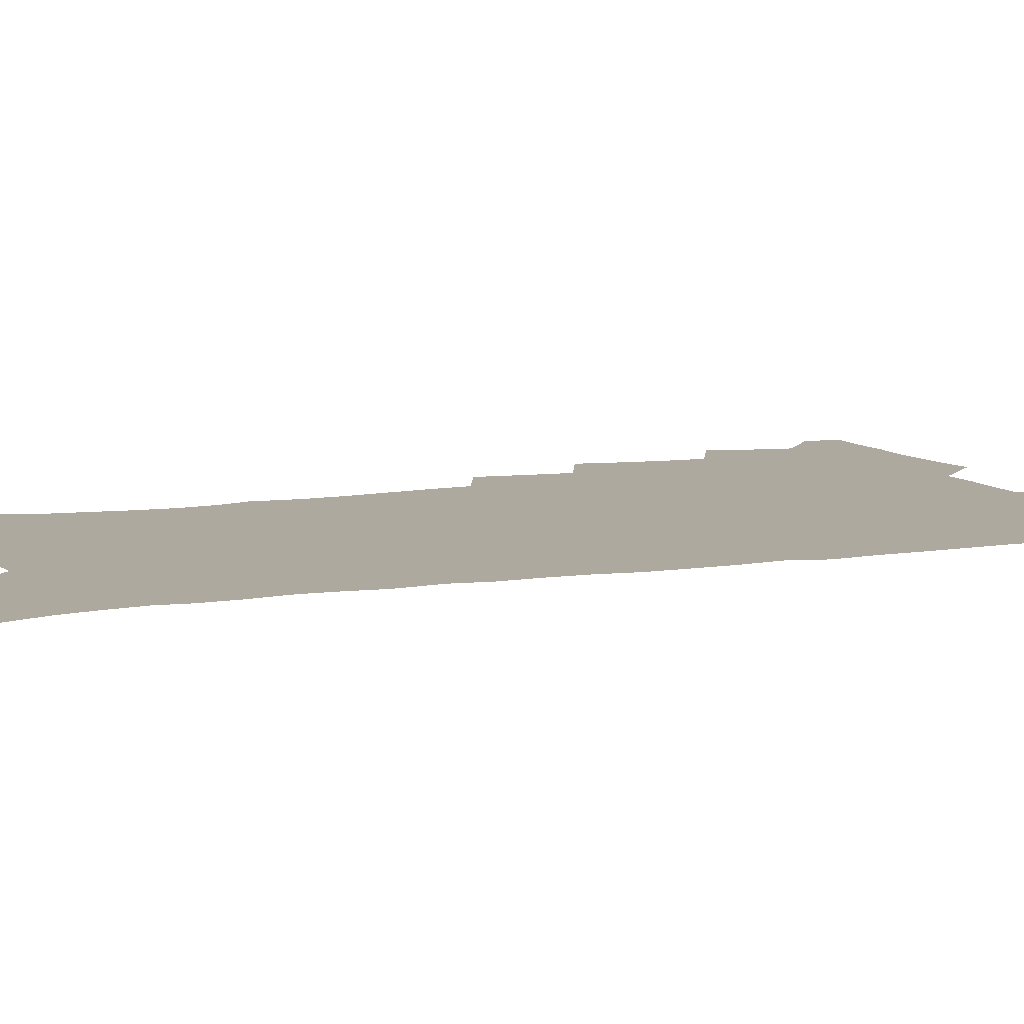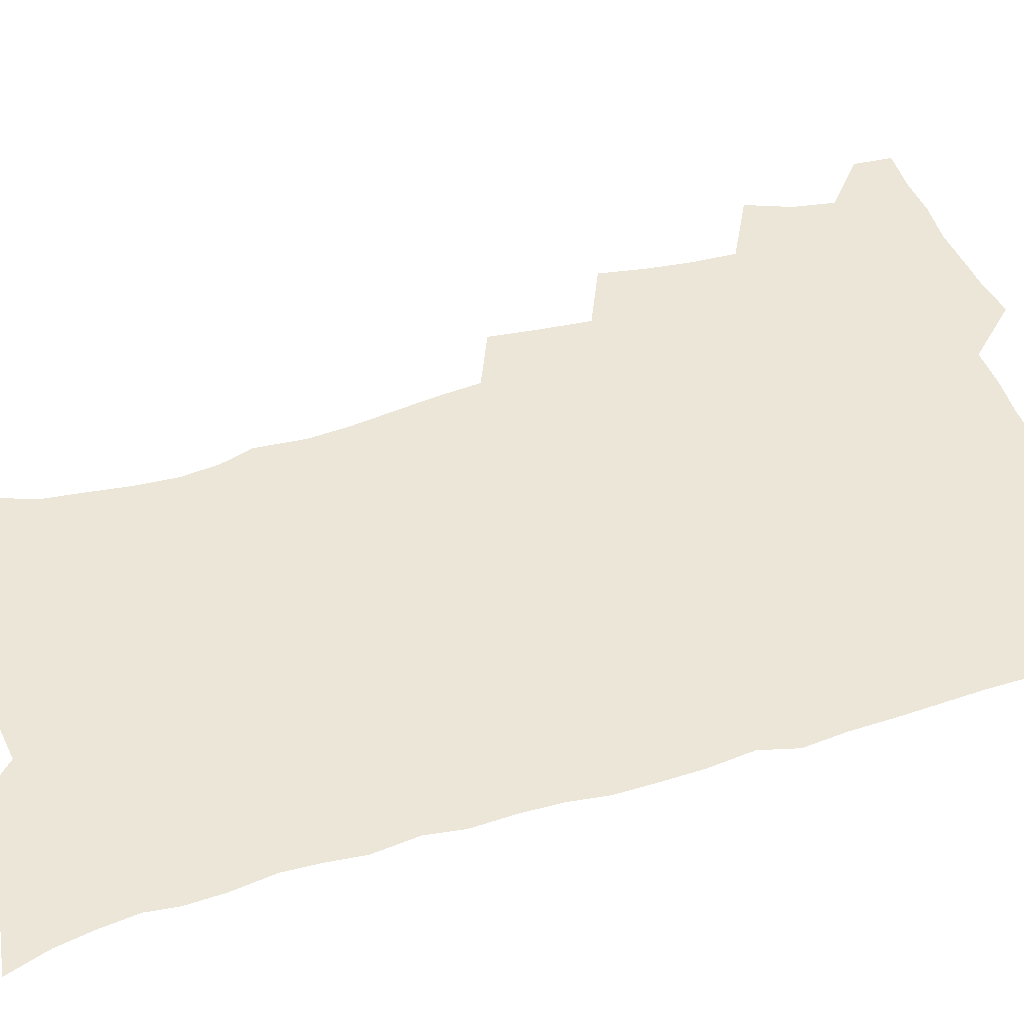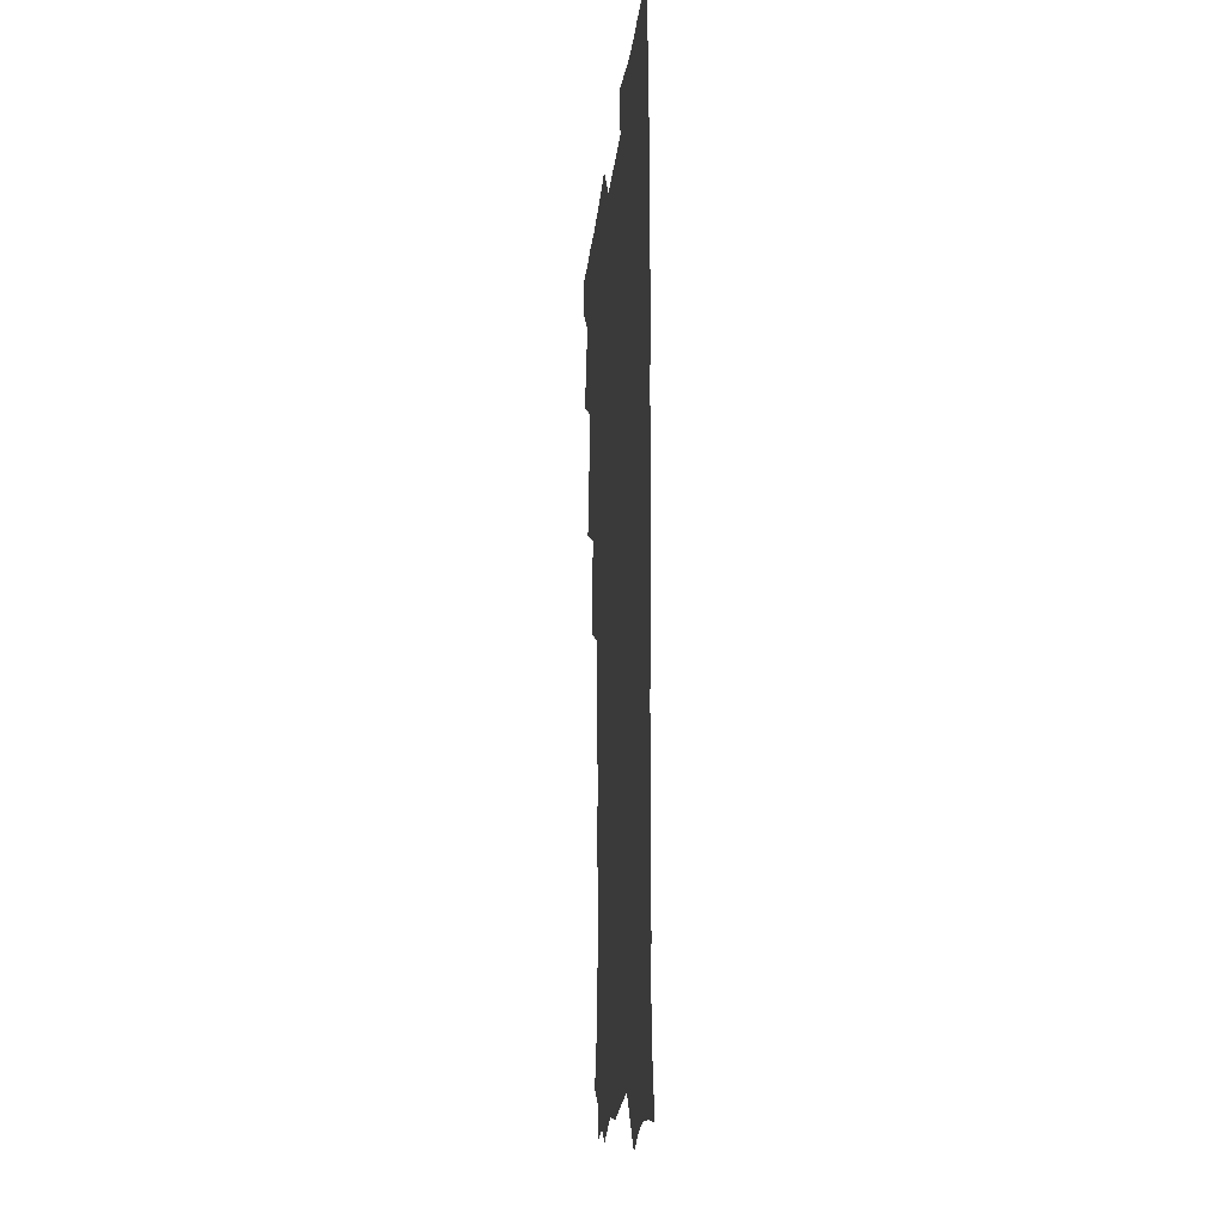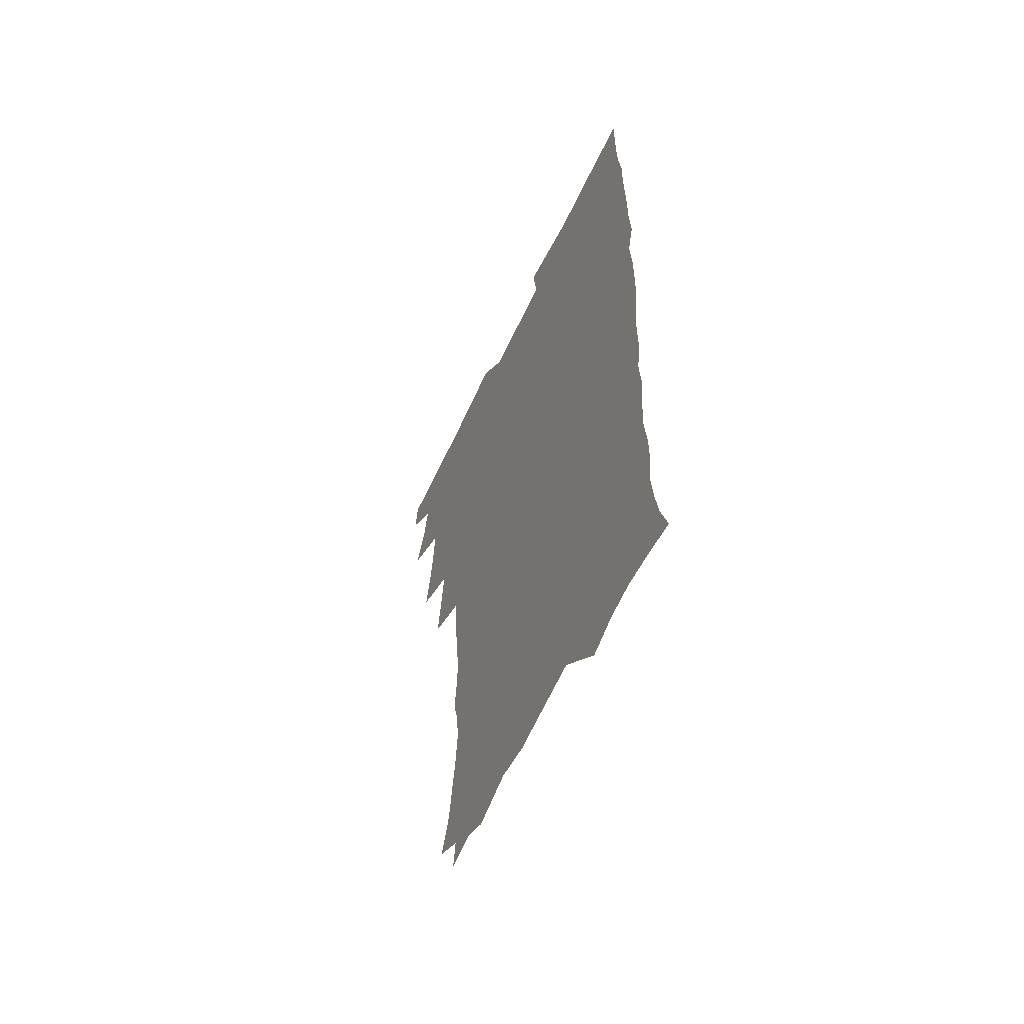
<metadata>
{"format":"obj","ext":"obj","renderer":"f3d","projection":"perspective","resolution":1024,"background":"white","views":[{"elev":9.0,"azim":67.1,"up":"+Z"},{"elev":49.0,"azim":70.8,"up":"+Z"},{"elev":-19.1,"azim":84.1,"up":"+Y"},{"elev":-60.3,"azim":64.9,"up":"+Y"}]}
</metadata>
<code>
v 463.7 554.8 0
v 465.2 569.5 0
v 471.1 506.2 0
v 478.1 523 0
v 481.2 539 0
v 482.2 553.9 0
v 481.2 569.2 0
v 487.7 441.4 0
v 491.1 459 0
v 493.5 476.2 0
v 494.7 493.2 0
v 498.5 510 0
v 497.9 524.4 0
v 497.8 539.2 0
v 497.5 553.9 0
v 495.9 570.4 0
v 505.3 392.6 0
v 507.9 411.5 0
v 510 430.7 0
v 511.2 447.8 0
v 511.4 463.5 0
v 508.9 477.8 0
v 512.9 495.3 0
v 514.3 510.6 0
v 513.8 524.7 0
v 513.1 539.5 0
v 512.2 554.7 0
v 511.5 569.7 0
v 523 208.4 0
v 528.7 224.6 0
v 530.6 238.6 0
v 533.1 254.5 0
v 534.5 271.2 0
v 533.2 286 0
v 529.8 298.3 0
v 531.7 317.3 0
v 531 333.5 0
v 529.2 349.5 0
v 527.3 365.8 0
v 526.2 383 0
v 525.7 400 0
v 526.3 417.2 0
v 526.3 433.2 0
v 527.9 450.2 0
v 529.1 466.4 0
v 528.7 481.3 0
v 528 496 0
v 528.2 510.5 0
v 528.3 525 0
v 528.4 539.6 0
v 526.9 555.4 0
v 525.9 571.1 0
v 534.8 187.4 0
v 536.5 199.9 0
v 539.7 214.2 0
v 546.6 233.6 0
v 548.6 249.6 0
v 549.7 265.4 0
v 548.6 279.1 0
v 548.5 294.8 0
v 546.7 308.7 0
v 548.1 327.3 0
v 546 341.1 0
v 545.3 357.2 0
v 544.6 373.2 0
v 542.9 388.2 0
v 542.7 404.5 0
v 544.4 422.1 0
v 544.1 437.1 0
v 543.3 451.7 0
v 543.7 466.9 0
v 544.3 482.1 0
v 544.6 496.7 0
v 544.6 510.9 0
v 544.5 525.2 0
v 543.1 540.2 0
v 541.5 556.3 0
v 540 572.3 0
v 549.4 190.2 0
v 555.2 206.4 0
v 559.9 224.3 0
v 561.6 239.6 0
v 564 256.9 0
v 564.2 271.7 0
v 563.5 285.9 0
v 562.6 300.3 0
v 561.7 315 0
v 562.4 332.6 0
v 561.3 347.1 0
v 560.8 362.5 0
v 559.1 376.5 0
v 558.3 391.6 0
v 557.9 406.9 0
v 559.2 423.7 0
v 559.1 438.6 0
v 558.5 452.9 0
v 559.3 468.3 0
v 559.6 482.9 0
v 559.7 497.1 0
v 560.2 511.1 0
v 560.1 524.7 0
v 558.5 539.6 0
v 556.2 556.5 0
v 553.8 574.8 0
v 560.2 184.3 0
v 572 211.7 0
v 575.3 229.1 0
v 576.2 244 0
v 577.1 259.7 0
v 576.9 274 0
v 576.6 288.9 0
v 575.8 303.1 0
v 575.9 319.5 0
v 575.6 334.9 0
v 575.4 350.4 0
v 575 365.3 0
v 574.4 380.1 0
v 574.3 395.5 0
v 574.1 410.5 0
v 573.4 424.5 0
v 573.4 439.2 0
v 573.2 453.7 0
v 574.2 469.3 0
v 573.6 483.1 0
v 574.3 497.6 0
v 574.5 511.4 0
v 573.9 525.2 0
v 572.9 539.7 0
v 571.4 555.4 0
v 579.3 190.4 0
v 587.3 215 0
v 590.1 233.5 0
v 590 246.6 0
v 590.3 261.7 0
v 590.3 276.8 0
v 589.6 290.4 0
v 589.3 305.7 0
v 589.1 321 0
v 588.8 336 0
v 588.9 352.5 0
v 588.6 366 0
v 588.6 382.2 0
v 588.4 396.9 0
v 588.2 411.4 0
v 588.6 426.6 0
v 587.5 440.1 0
v 588.2 455.5 0
v 588.3 469.7 0
v 588.1 483.6 0
v 588.2 497.7 0
v 588.3 511.5 0
v 587.9 525.7 0
v 587.2 540.6 0
v 586 556.2 0
v 595.8 187.4 0
v 601.5 214.9 0
v 602.8 232 0
v 602.9 246.1 0
v 603.2 262.5 0
v 603.3 278.2 0
v 603.1 292.9 0
v 602.9 308.3 0
v 602.8 323.6 0
v 602.4 337.7 0
v 602.1 351 0
v 602.1 367.1 0
v 602.2 382.6 0
v 602.2 397.7 0
v 602.1 411.7 0
v 602.2 427.4 0
v 601.8 441 0
v 602.4 456.3 0
v 602.3 469.9 0
v 602.1 483.7 0
v 602 497.4 0
v 602.4 511.6 0
v 602.3 525.8 0
v 602.2 540.1 0
v 601.3 555.7 0
v 614.5 189.6 0
v 615.9 213.3 0
v 616.3 232.9 0
v 616.4 248 0
v 616.3 262.9 0
v 616.3 279.2 0
v 616.1 293 0
v 616 308.3 0
v 615.9 323.2 0
v 615.7 338.3 0
v 615.5 352.4 0
v 615.5 368.1 0
v 616.1 381.3 0
v 615.9 396.9 0
v 615.9 411.3 0
v 615.8 427.2 0
v 615.9 441.7 0
v 616 456.1 0
v 616.2 470 0
v 616.5 484.1 0
v 616.9 498 0
v 616.6 511.9 0
v 616.7 525.8 0
v 616.7 539.8 0
v 616.1 556.3 0
v 613.5 577.6 0
v 632.5 191.5 0
v 630.4 214.6 0
v 629.8 232.1 0
v 629.4 248.8 0
v 629.3 263.1 0
v 629.1 279.4 0
v 629.1 293.6 0
v 629 308.9 0
v 629.1 323.3 0
v 629 339 0
v 628.9 353.6 0
v 629.4 366 0
v 629.5 383.2 0
v 629.4 397.9 0
v 629.7 411.4 0
v 629.7 426.8 0
v 629.7 441.3 0
v 629.6 456.1 0
v 630 469.6 0
v 630.9 483.1 0
v 630.7 498.3 0
v 630.8 511.9 0
v 631 525.6 0
v 630.9 540.1 0
v 630.9 554.6 0
v 628.8 574.4 0
v 653.2 169.4 0
v 646.8 194 0
v 644.6 213.4 0
v 643.3 231.1 0
v 642.8 246.7 0
v 642.1 264.2 0
v 641.9 279.2 0
v 642 293.4 0
v 642.7 306.3 0
v 641.8 325 0
v 642.4 337.9 0
v 642.1 353.5 0
v 642.6 367.4 0
v 643 381.8 0
v 642.8 396.6 0
v 644 409.8 0
v 643.3 426.6 0
v 643.8 440.4 0
v 643.9 454.9 0
v 644.3 468.9 0
v 644.7 483.1 0
v 644.8 497.8 0
v 645.3 511.7 0
v 645.3 525.8 0
v 645.4 540.3 0
v 645.3 554.9 0
v 644.9 571 0
v 666.5 174.3 0
v 661.7 193.1 0
v 658.6 212.1 0
v 656.6 230 0
v 656.1 245.3 0
v 655.2 262.1 0
v 655.3 276.6 0
v 654.7 292.7 0
v 655.8 305.7 0
v 655.2 322.2 0
v 655.4 337.1 0
v 655.6 351.7 0
v 656.6 365.2 0
v 656.5 380.6 0
v 658.2 393.9 0
v 657.3 410.6 0
v 657.3 425.2 0
v 657.9 439.3 0
v 658.3 453.6 0
v 658.3 468.2 0
v 659 482 0
v 658.2 498.4 0
v 659.3 511.6 0
v 659.8 525.7 0
v 659.9 540.1 0
v 660.1 555.2 0
v 660.2 570 0
v 680 176 0
v 675.9 192.5 0
v 673.3 209 0
v 671.2 225.9 0
v 669.7 242.6 0
v 670.2 256.6 0
v 669.1 273.2 0
v 669.1 288.3 0
v 669.4 303.1 0
v 669 318.9 0
v 671.3 331.6 0
v 669.9 348.8 0
v 669.8 364 0
v 670.8 378 0
v 672.2 392 0
v 671.9 407.9 0
v 673.1 422 0
v 672.6 437.5 0
v 672.5 452.5 0
v 673 467 0
v 673.3 481.6 0
v 672.8 496.7 0
v 674.7 510.6 0
v 674.1 525.8 0
v 674.2 539.7 0
v 675.1 554.9 0
v 675.3 570.4 0
v 694.5 174.3 0
v 691.3 189 0
v 687.1 206.9 0
v 685.2 222.6 0
v 685.1 237 0
v 684 252.8 0
v 684 267.6 0
v 684.6 282.1 0
v 684 298.3 0
v 683.2 314.6 0
v 684.7 328.6 0
v 685.6 343.3 0
v 685.2 359.2 0
v 688.1 372.6 0
v 686.7 389.4 0
v 688.1 403.8 0
v 688.1 419.3 0
v 687.3 435.4 0
v 687.2 450.5 0
v 688.7 464.7 0
v 689.3 479.5 0
v 690.5 494.3 0
v 689.3 510.3 0
v 689.9 525 0
v 690.2 539.8 0
v 690 554.6 0
v 690.5 570 0
v 709.2 171.5 0
v 704.6 187.5 0
v 702.4 201.7 0
v 701.1 215.9 0
v 702.8 227.9 0
v 702.7 242.3 0
v 700.9 258.7 0
v 701.9 272.8 0
v 703.7 286.7 0
v 702.2 304.1 0
v 704.6 318.1 0
v 704.3 334.4 0
v 705.1 349.9 0
v 707.4 364.3 0
v 707.6 380.2 0
v 707.6 396.2 0
v 706.2 413.4 0
v 710.2 427.4 0
v 709 443.9 0
v 709 459.5 0
v 708.7 475.3 0
v 708.2 491.2 0
v 708.4 506.9 0
v 706.3 523.8 0
v 705.7 539.5 0
v 705.7 554.7 0
v 705.8 569.7 0
v 706 586 0
f 5 6 1
f 1 6 2
f 6 7 2
f 11 12 3
f 3 12 4
f 12 13 4
f 4 13 5
f 13 14 5
f 5 14 6
f 14 15 6
f 6 15 7
f 15 16 7
f 19 20 8
f 8 20 9
f 20 21 9
f 9 21 10
f 21 22 10
f 10 22 11
f 22 23 11
f 11 23 12
f 23 24 12
f 12 24 13
f 24 25 13
f 13 25 14
f 25 26 14
f 14 26 15
f 26 27 15
f 15 27 16
f 27 28 16
f 40 41 17
f 17 41 18
f 41 42 18
f 18 42 19
f 42 43 19
f 19 43 20
f 43 44 20
f 20 44 21
f 44 45 21
f 21 45 22
f 45 46 22
f 22 46 23
f 46 47 23
f 23 47 24
f 47 48 24
f 24 48 25
f 48 49 25
f 25 49 26
f 49 50 26
f 26 50 27
f 50 51 27
f 27 51 28
f 51 52 28
f 54 55 29
f 29 55 30
f 55 56 30
f 30 56 31
f 56 57 31
f 31 57 32
f 57 58 32
f 32 58 33
f 58 59 33
f 33 59 34
f 59 60 34
f 34 60 35
f 60 61 35
f 35 61 36
f 61 62 36
f 36 62 37
f 62 63 37
f 37 63 38
f 63 64 38
f 38 64 39
f 64 65 39
f 39 65 40
f 65 66 40
f 40 66 41
f 66 67 41
f 41 67 42
f 67 68 42
f 42 68 43
f 68 69 43
f 43 69 44
f 69 70 44
f 44 70 45
f 70 71 45
f 45 71 46
f 71 72 46
f 46 72 47
f 72 73 47
f 47 73 48
f 73 74 48
f 48 74 49
f 74 75 49
f 49 75 50
f 75 76 50
f 50 76 51
f 76 77 51
f 51 77 52
f 77 78 52
f 53 79 54
f 79 80 54
f 54 80 55
f 80 81 55
f 55 81 56
f 81 82 56
f 56 82 57
f 82 83 57
f 57 83 58
f 83 84 58
f 58 84 59
f 84 85 59
f 59 85 60
f 85 86 60
f 60 86 61
f 86 87 61
f 61 87 62
f 87 88 62
f 62 88 63
f 88 89 63
f 63 89 64
f 89 90 64
f 64 90 65
f 90 91 65
f 65 91 66
f 91 92 66
f 66 92 67
f 92 93 67
f 67 93 68
f 93 94 68
f 68 94 69
f 94 95 69
f 69 95 70
f 95 96 70
f 70 96 71
f 96 97 71
f 71 97 72
f 97 98 72
f 72 98 73
f 98 99 73
f 73 99 74
f 99 100 74
f 74 100 75
f 100 101 75
f 75 101 76
f 101 102 76
f 76 102 77
f 102 103 77
f 77 103 78
f 103 104 78
f 79 105 80
f 105 106 80
f 80 106 81
f 106 107 81
f 81 107 82
f 107 108 82
f 82 108 83
f 108 109 83
f 83 109 84
f 109 110 84
f 84 110 85
f 110 111 85
f 85 111 86
f 111 112 86
f 86 112 87
f 112 113 87
f 87 113 88
f 113 114 88
f 88 114 89
f 114 115 89
f 89 115 90
f 115 116 90
f 90 116 91
f 116 117 91
f 91 117 92
f 117 118 92
f 92 118 93
f 118 119 93
f 93 119 94
f 119 120 94
f 94 120 95
f 120 121 95
f 95 121 96
f 121 122 96
f 96 122 97
f 122 123 97
f 97 123 98
f 123 124 98
f 98 124 99
f 124 125 99
f 99 125 100
f 125 126 100
f 100 126 101
f 126 127 101
f 101 127 102
f 127 128 102
f 102 128 103
f 128 129 103
f 103 129 104
f 105 130 106
f 130 131 106
f 106 131 107
f 131 132 107
f 107 132 108
f 132 133 108
f 108 133 109
f 133 134 109
f 109 134 110
f 134 135 110
f 110 135 111
f 135 136 111
f 111 136 112
f 136 137 112
f 112 137 113
f 137 138 113
f 113 138 114
f 138 139 114
f 114 139 115
f 139 140 115
f 115 140 116
f 140 141 116
f 116 141 117
f 141 142 117
f 117 142 118
f 142 143 118
f 118 143 119
f 143 144 119
f 119 144 120
f 144 145 120
f 120 145 121
f 145 146 121
f 121 146 122
f 146 147 122
f 122 147 123
f 147 148 123
f 123 148 124
f 148 149 124
f 124 149 125
f 149 150 125
f 125 150 126
f 150 151 126
f 126 151 127
f 151 152 127
f 127 152 128
f 152 153 128
f 128 153 129
f 153 154 129
f 130 155 131
f 155 156 131
f 131 156 132
f 156 157 132
f 132 157 133
f 157 158 133
f 133 158 134
f 158 159 134
f 134 159 135
f 159 160 135
f 135 160 136
f 160 161 136
f 136 161 137
f 161 162 137
f 137 162 138
f 162 163 138
f 138 163 139
f 163 164 139
f 139 164 140
f 164 165 140
f 140 165 141
f 165 166 141
f 141 166 142
f 166 167 142
f 142 167 143
f 167 168 143
f 143 168 144
f 168 169 144
f 144 169 145
f 169 170 145
f 145 170 146
f 170 171 146
f 146 171 147
f 171 172 147
f 147 172 148
f 172 173 148
f 148 173 149
f 173 174 149
f 149 174 150
f 174 175 150
f 150 175 151
f 175 176 151
f 151 176 152
f 176 177 152
f 152 177 153
f 177 178 153
f 153 178 154
f 178 179 154
f 155 180 156
f 180 181 156
f 156 181 157
f 181 182 157
f 157 182 158
f 182 183 158
f 158 183 159
f 183 184 159
f 159 184 160
f 184 185 160
f 160 185 161
f 185 186 161
f 161 186 162
f 186 187 162
f 162 187 163
f 187 188 163
f 163 188 164
f 188 189 164
f 164 189 165
f 189 190 165
f 165 190 166
f 190 191 166
f 166 191 167
f 191 192 167
f 167 192 168
f 192 193 168
f 168 193 169
f 193 194 169
f 169 194 170
f 194 195 170
f 170 195 171
f 195 196 171
f 171 196 172
f 196 197 172
f 172 197 173
f 197 198 173
f 173 198 174
f 198 199 174
f 174 199 175
f 199 200 175
f 175 200 176
f 200 201 176
f 176 201 177
f 201 202 177
f 177 202 178
f 202 203 178
f 178 203 179
f 203 204 179
f 180 206 181
f 206 207 181
f 181 207 182
f 207 208 182
f 182 208 183
f 208 209 183
f 183 209 184
f 209 210 184
f 184 210 185
f 210 211 185
f 185 211 186
f 211 212 186
f 186 212 187
f 212 213 187
f 187 213 188
f 213 214 188
f 188 214 189
f 214 215 189
f 189 215 190
f 215 216 190
f 190 216 191
f 216 217 191
f 191 217 192
f 217 218 192
f 192 218 193
f 218 219 193
f 193 219 194
f 219 220 194
f 194 220 195
f 220 221 195
f 195 221 196
f 221 222 196
f 196 222 197
f 222 223 197
f 197 223 198
f 223 224 198
f 198 224 199
f 224 225 199
f 199 225 200
f 225 226 200
f 200 226 201
f 226 227 201
f 201 227 202
f 227 228 202
f 202 228 203
f 228 229 203
f 203 229 204
f 229 230 204
f 204 230 205
f 230 231 205
f 232 233 206
f 206 233 207
f 233 234 207
f 207 234 208
f 234 235 208
f 208 235 209
f 235 236 209
f 209 236 210
f 236 237 210
f 210 237 211
f 237 238 211
f 211 238 212
f 238 239 212
f 212 239 213
f 239 240 213
f 213 240 214
f 240 241 214
f 214 241 215
f 241 242 215
f 215 242 216
f 242 243 216
f 216 243 217
f 243 244 217
f 217 244 218
f 244 245 218
f 218 245 219
f 245 246 219
f 219 246 220
f 246 247 220
f 220 247 221
f 247 248 221
f 221 248 222
f 248 249 222
f 222 249 223
f 249 250 223
f 223 250 224
f 250 251 224
f 224 251 225
f 251 252 225
f 225 252 226
f 252 253 226
f 226 253 227
f 253 254 227
f 227 254 228
f 254 255 228
f 228 255 229
f 255 256 229
f 229 256 230
f 256 257 230
f 230 257 231
f 257 258 231
f 232 259 233
f 259 260 233
f 233 260 234
f 260 261 234
f 234 261 235
f 261 262 235
f 235 262 236
f 262 263 236
f 236 263 237
f 263 264 237
f 237 264 238
f 264 265 238
f 238 265 239
f 265 266 239
f 239 266 240
f 266 267 240
f 240 267 241
f 267 268 241
f 241 268 242
f 268 269 242
f 242 269 243
f 269 270 243
f 243 270 244
f 270 271 244
f 244 271 245
f 271 272 245
f 245 272 246
f 272 273 246
f 246 273 247
f 273 274 247
f 247 274 248
f 274 275 248
f 248 275 249
f 275 276 249
f 249 276 250
f 276 277 250
f 250 277 251
f 277 278 251
f 251 278 252
f 278 279 252
f 252 279 253
f 279 280 253
f 253 280 254
f 280 281 254
f 254 281 255
f 281 282 255
f 255 282 256
f 282 283 256
f 256 283 257
f 283 284 257
f 257 284 258
f 284 285 258
f 259 286 260
f 286 287 260
f 260 287 261
f 287 288 261
f 261 288 262
f 288 289 262
f 262 289 263
f 289 290 263
f 263 290 264
f 290 291 264
f 264 291 265
f 291 292 265
f 265 292 266
f 292 293 266
f 266 293 267
f 293 294 267
f 267 294 268
f 294 295 268
f 268 295 269
f 295 296 269
f 269 296 270
f 296 297 270
f 270 297 271
f 297 298 271
f 271 298 272
f 298 299 272
f 272 299 273
f 299 300 273
f 273 300 274
f 300 301 274
f 274 301 275
f 301 302 275
f 275 302 276
f 302 303 276
f 276 303 277
f 303 304 277
f 277 304 278
f 304 305 278
f 278 305 279
f 305 306 279
f 279 306 280
f 306 307 280
f 280 307 281
f 307 308 281
f 281 308 282
f 308 309 282
f 282 309 283
f 309 310 283
f 283 310 284
f 310 311 284
f 284 311 285
f 311 312 285
f 286 313 287
f 313 314 287
f 287 314 288
f 314 315 288
f 288 315 289
f 315 316 289
f 289 316 290
f 316 317 290
f 290 317 291
f 317 318 291
f 291 318 292
f 318 319 292
f 292 319 293
f 319 320 293
f 293 320 294
f 320 321 294
f 294 321 295
f 321 322 295
f 295 322 296
f 322 323 296
f 296 323 297
f 323 324 297
f 297 324 298
f 324 325 298
f 298 325 299
f 325 326 299
f 299 326 300
f 326 327 300
f 300 327 301
f 327 328 301
f 301 328 302
f 328 329 302
f 302 329 303
f 329 330 303
f 303 330 304
f 330 331 304
f 304 331 305
f 331 332 305
f 305 332 306
f 332 333 306
f 306 333 307
f 333 334 307
f 307 334 308
f 334 335 308
f 308 335 309
f 335 336 309
f 309 336 310
f 336 337 310
f 310 337 311
f 337 338 311
f 311 338 312
f 338 339 312
f 313 340 314
f 340 341 314
f 314 341 315
f 341 342 315
f 315 342 316
f 342 343 316
f 316 343 317
f 343 344 317
f 317 344 318
f 344 345 318
f 318 345 319
f 345 346 319
f 319 346 320
f 346 347 320
f 320 347 321
f 347 348 321
f 321 348 322
f 348 349 322
f 322 349 323
f 349 350 323
f 323 350 324
f 350 351 324
f 324 351 325
f 351 352 325
f 325 352 326
f 352 353 326
f 326 353 327
f 353 354 327
f 327 354 328
f 354 355 328
f 328 355 329
f 355 356 329
f 329 356 330
f 356 357 330
f 330 357 331
f 357 358 331
f 331 358 332
f 358 359 332
f 332 359 333
f 359 360 333
f 333 360 334
f 360 361 334
f 334 361 335
f 361 362 335
f 335 362 336
f 362 363 336
f 336 363 337
f 363 364 337
f 337 364 338
f 364 365 338
f 338 365 339
f 365 366 339

</code>
